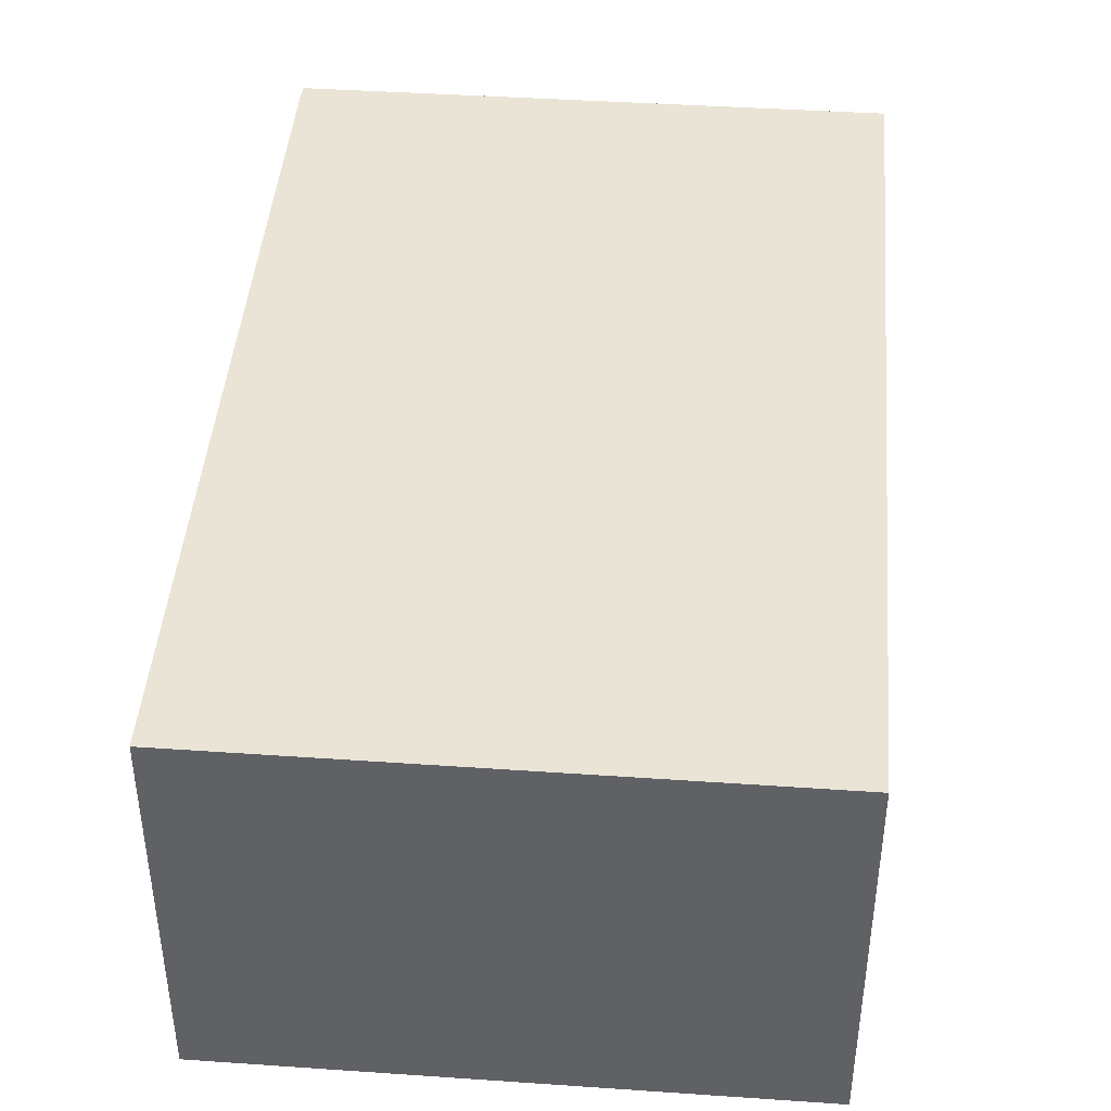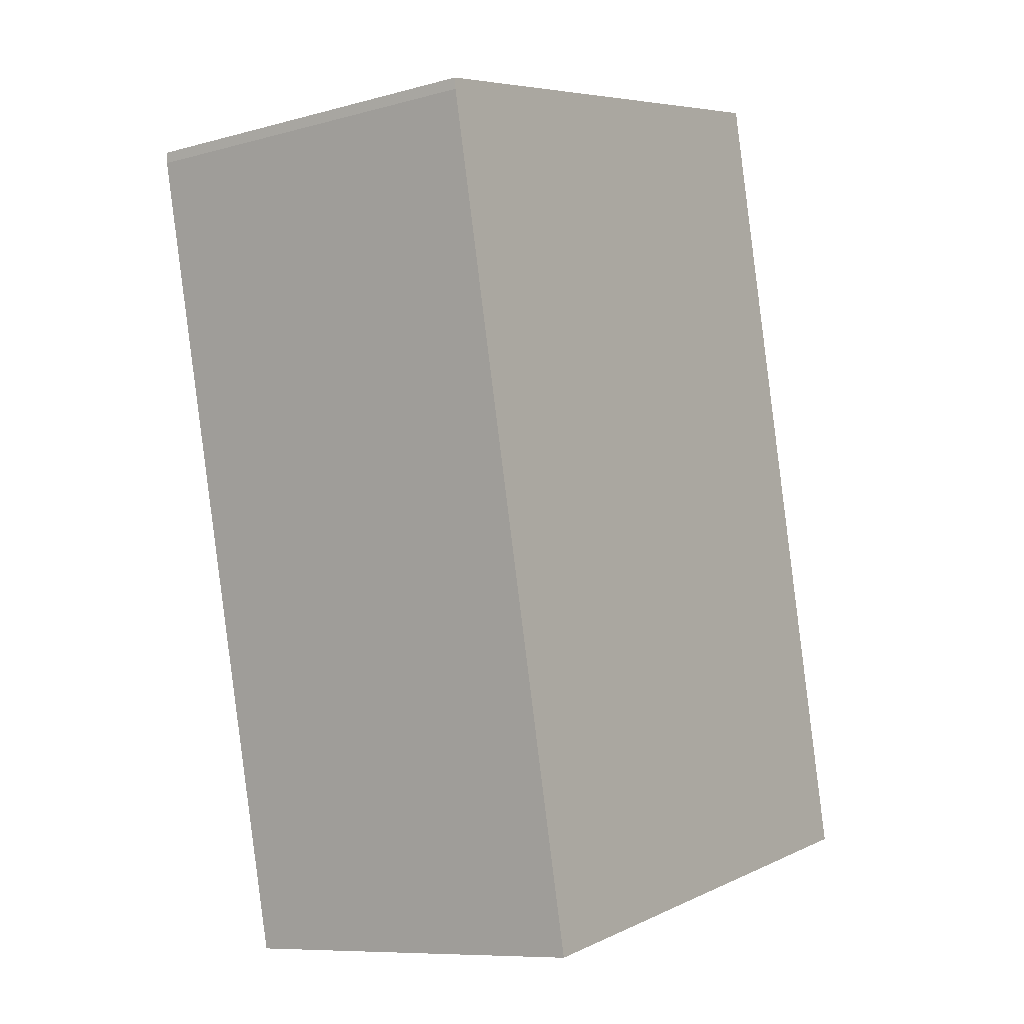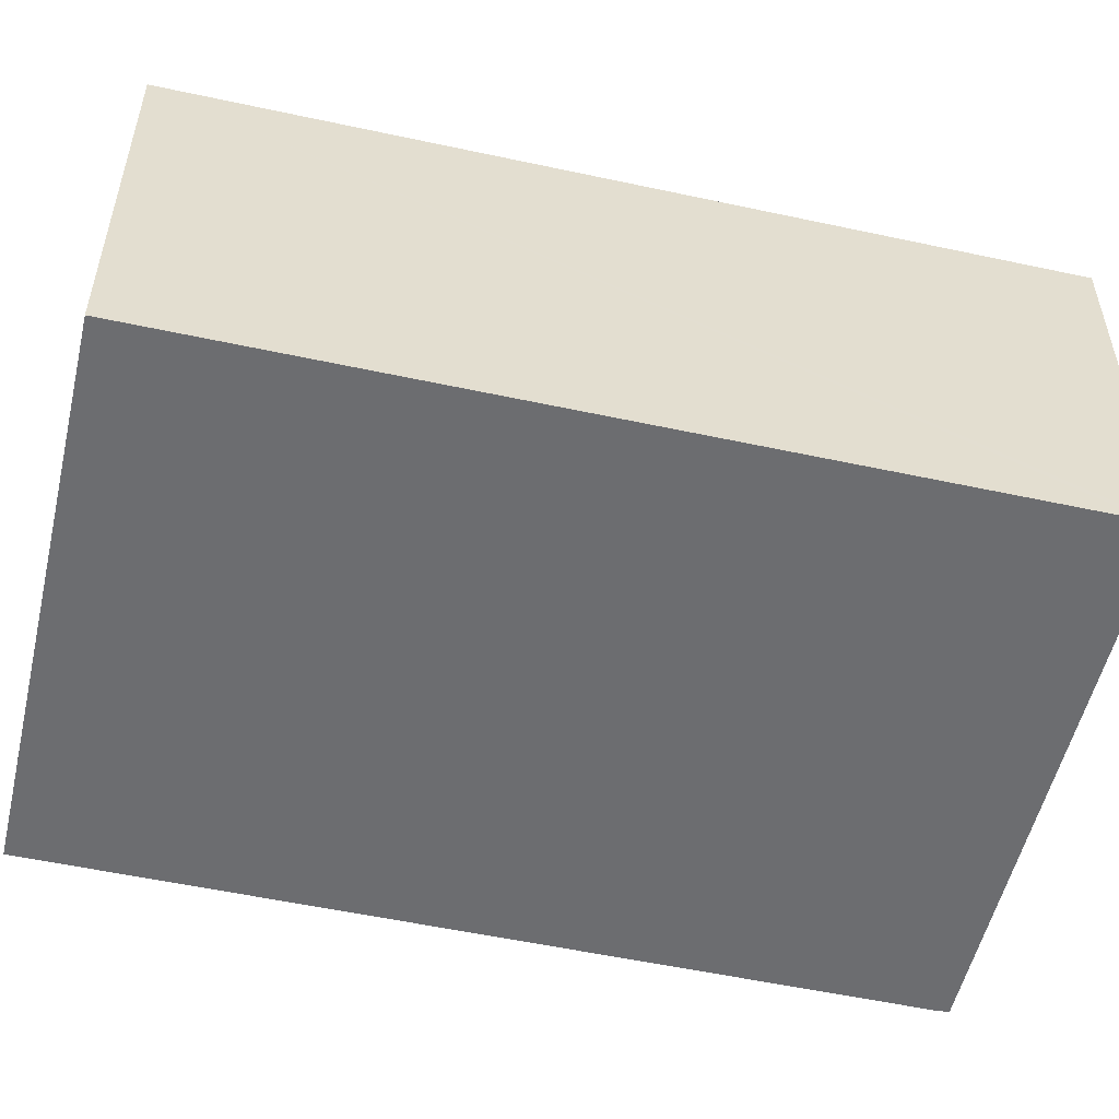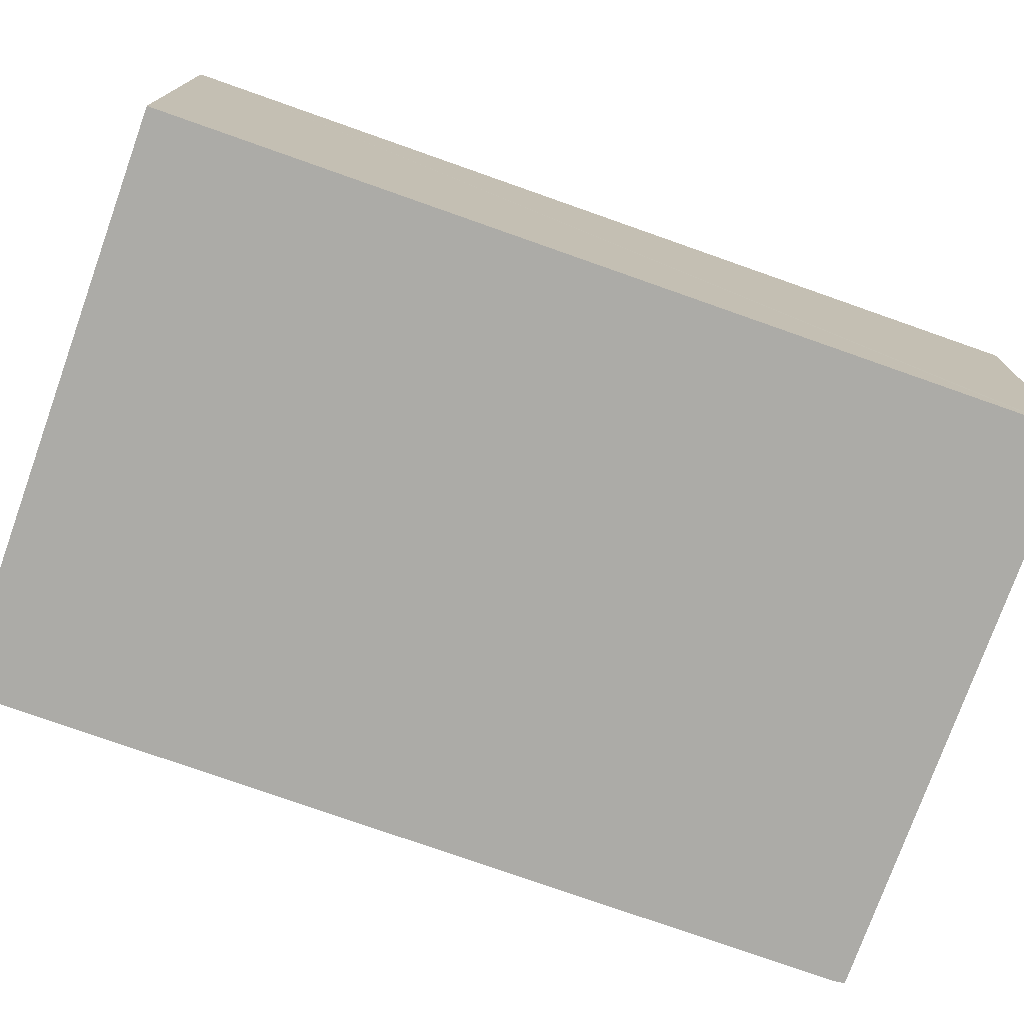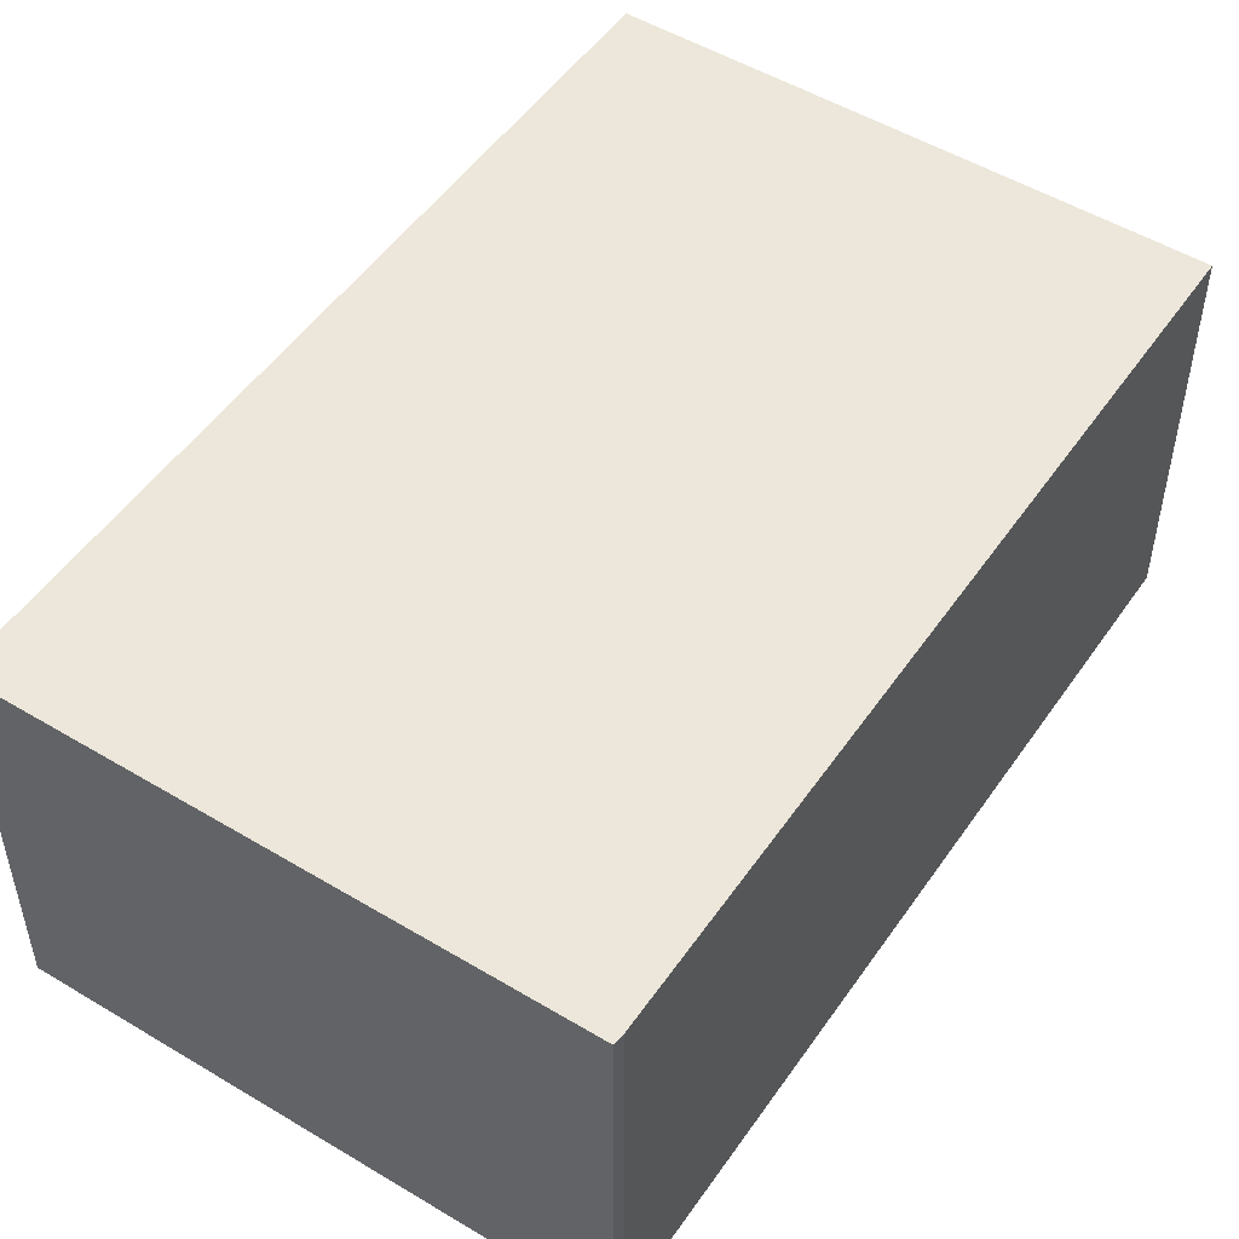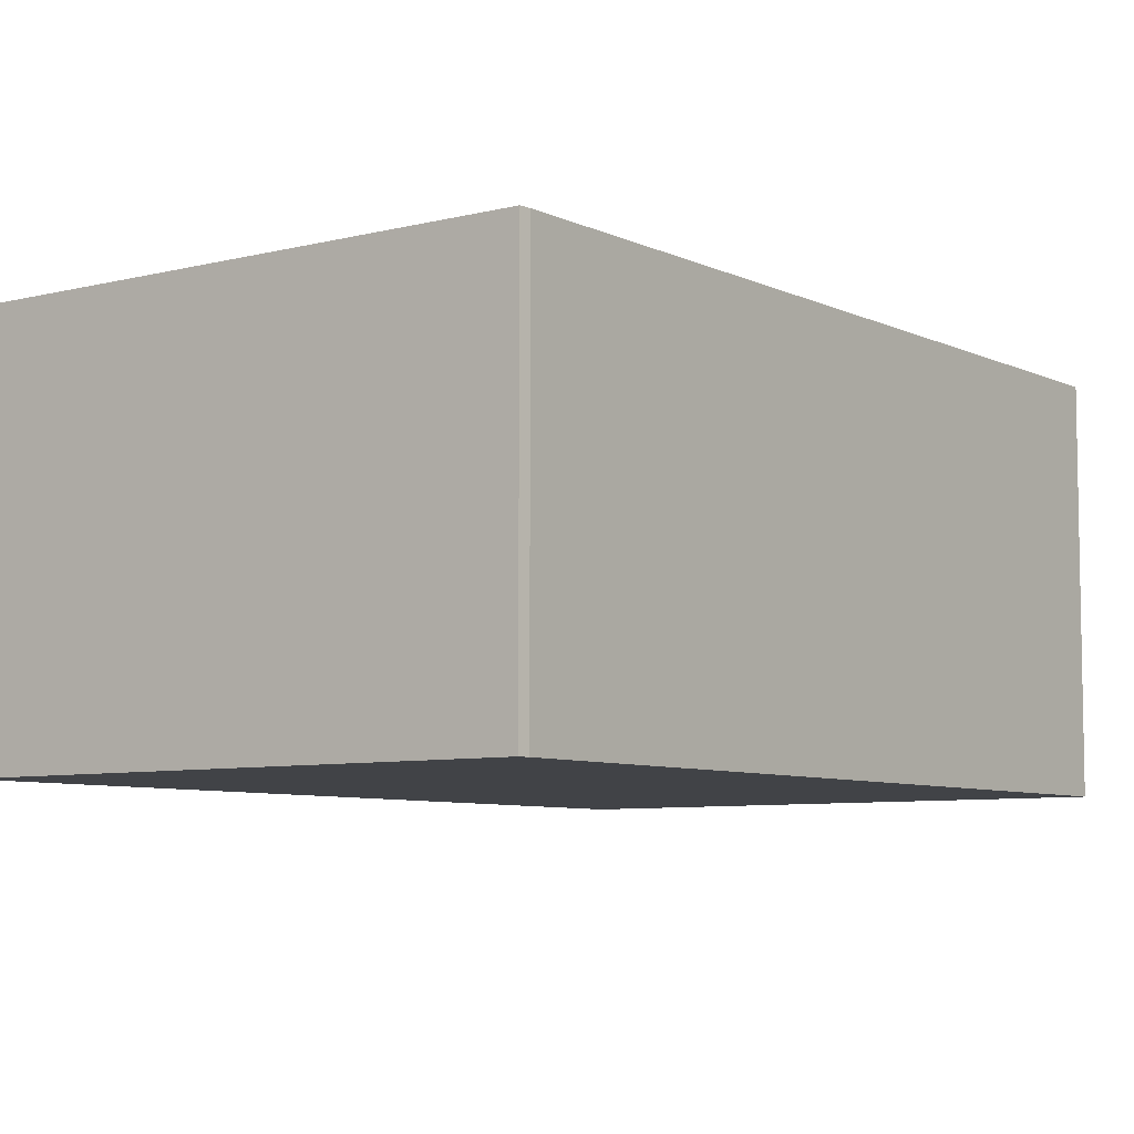
<metadata>
{"format":"obj","ext":"obj","renderer":"f3d","projection":"perspective","resolution":1024,"background":"white","views":[{"elev":43.7,"azim":-163.1,"up":"+Y"},{"elev":-9.1,"azim":125.8,"up":"+Z"},{"elev":-54.0,"azim":-90.8,"up":"+Y"},{"elev":-76.2,"azim":-97.3,"up":"+Y"},{"elev":51.0,"azim":45.7,"up":"+Y"},{"elev":-7.0,"azim":49.0,"up":"+Y"}]}
</metadata>
<code>
v  0.475 9.603 -0.103
v  17.97 9.603 17.63
v  13.52 9.603 -2.932
v  18 9.603 17.9
v  4.495 9.603 20.89
v  4.422 9.603 20.54
v  0 9.603 5.88e-16
v  4.495 -1.279e-15 20.89
v  18 -1.096e-15 17.9
v  17.97 -1.079e-15 17.63
v  13.52 1.795e-16 -2.932
v  0.475 6.307e-18 -0.103
v  0 0 0
v  4.422 -1.258e-15 20.54
g defaultobject
f 1 2 3
f 2 1 4
f 4 1 5
f 5 1 6
f 6 1 7
f 8 4 5
f 4 8 9
f 9 2 4
f 2 9 10
f 10 3 2
f 3 10 11
f 11 1 3
f 1 11 12
f 1 12 7
f 7 12 13
f 6 8 5
f 8 6 7
f 8 7 14
f 14 7 13
f 10 12 11
f 12 10 9
f 12 9 8
f 12 8 14
f 12 14 13

</code>
